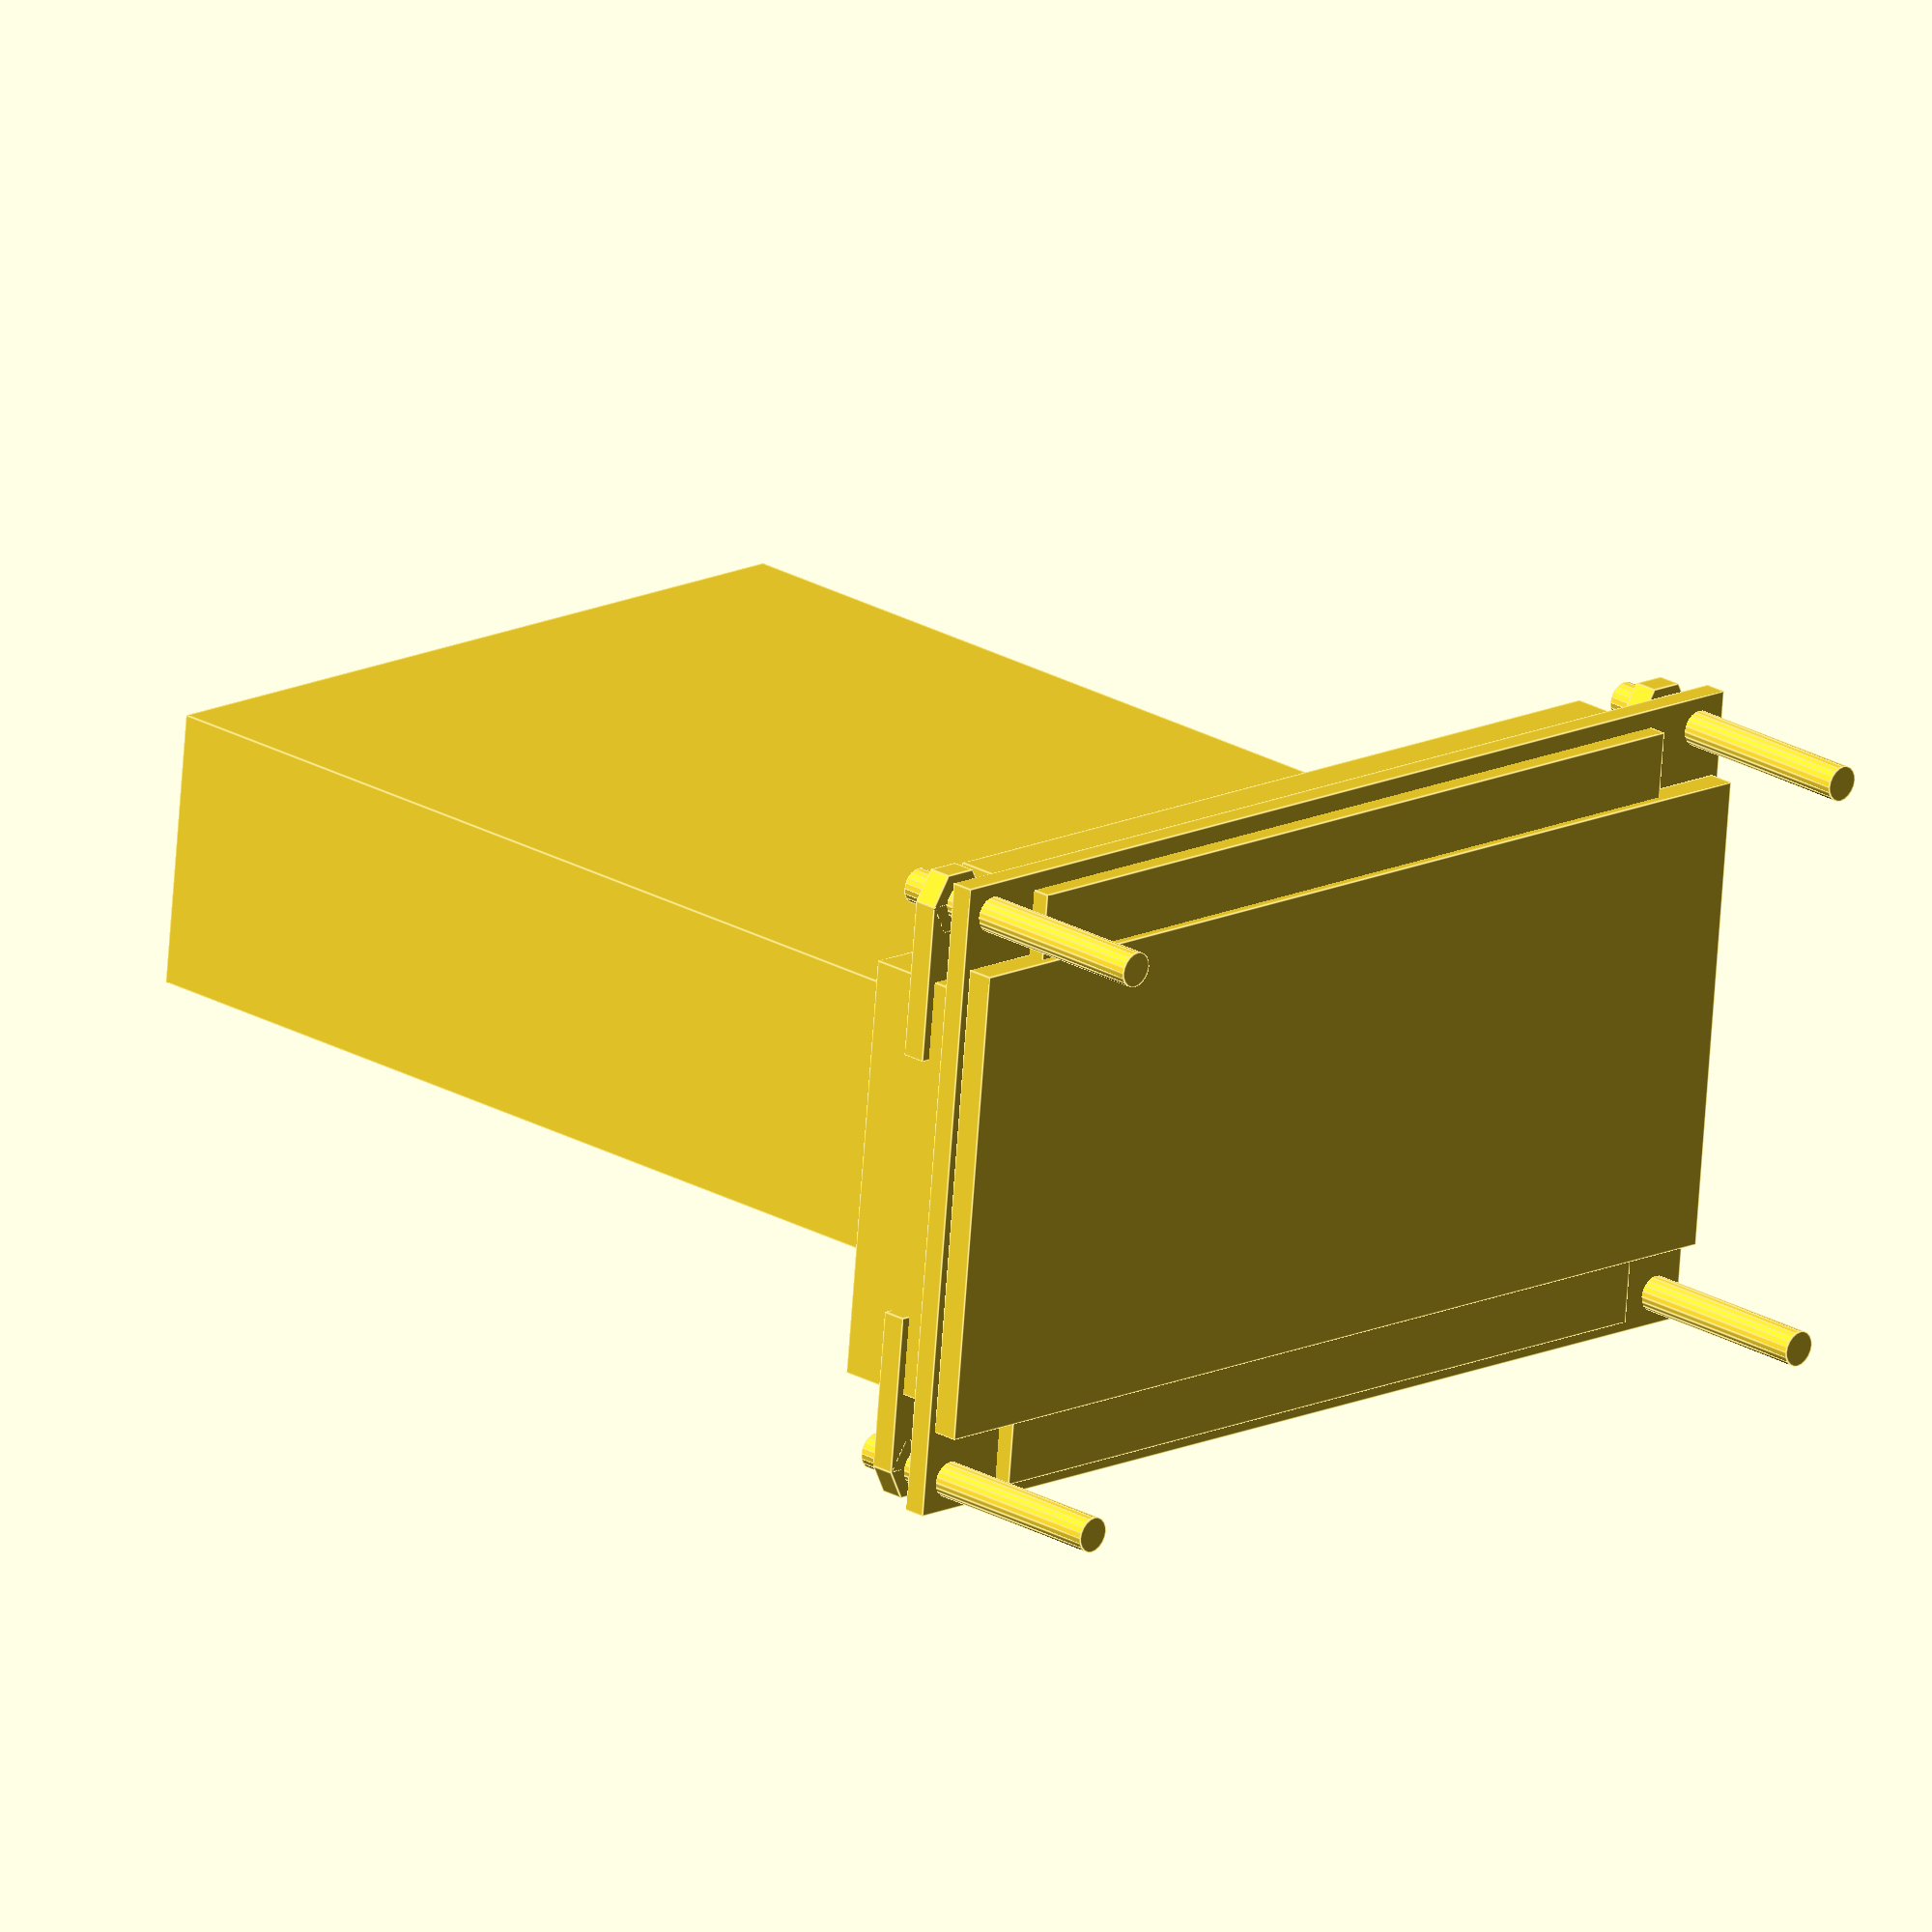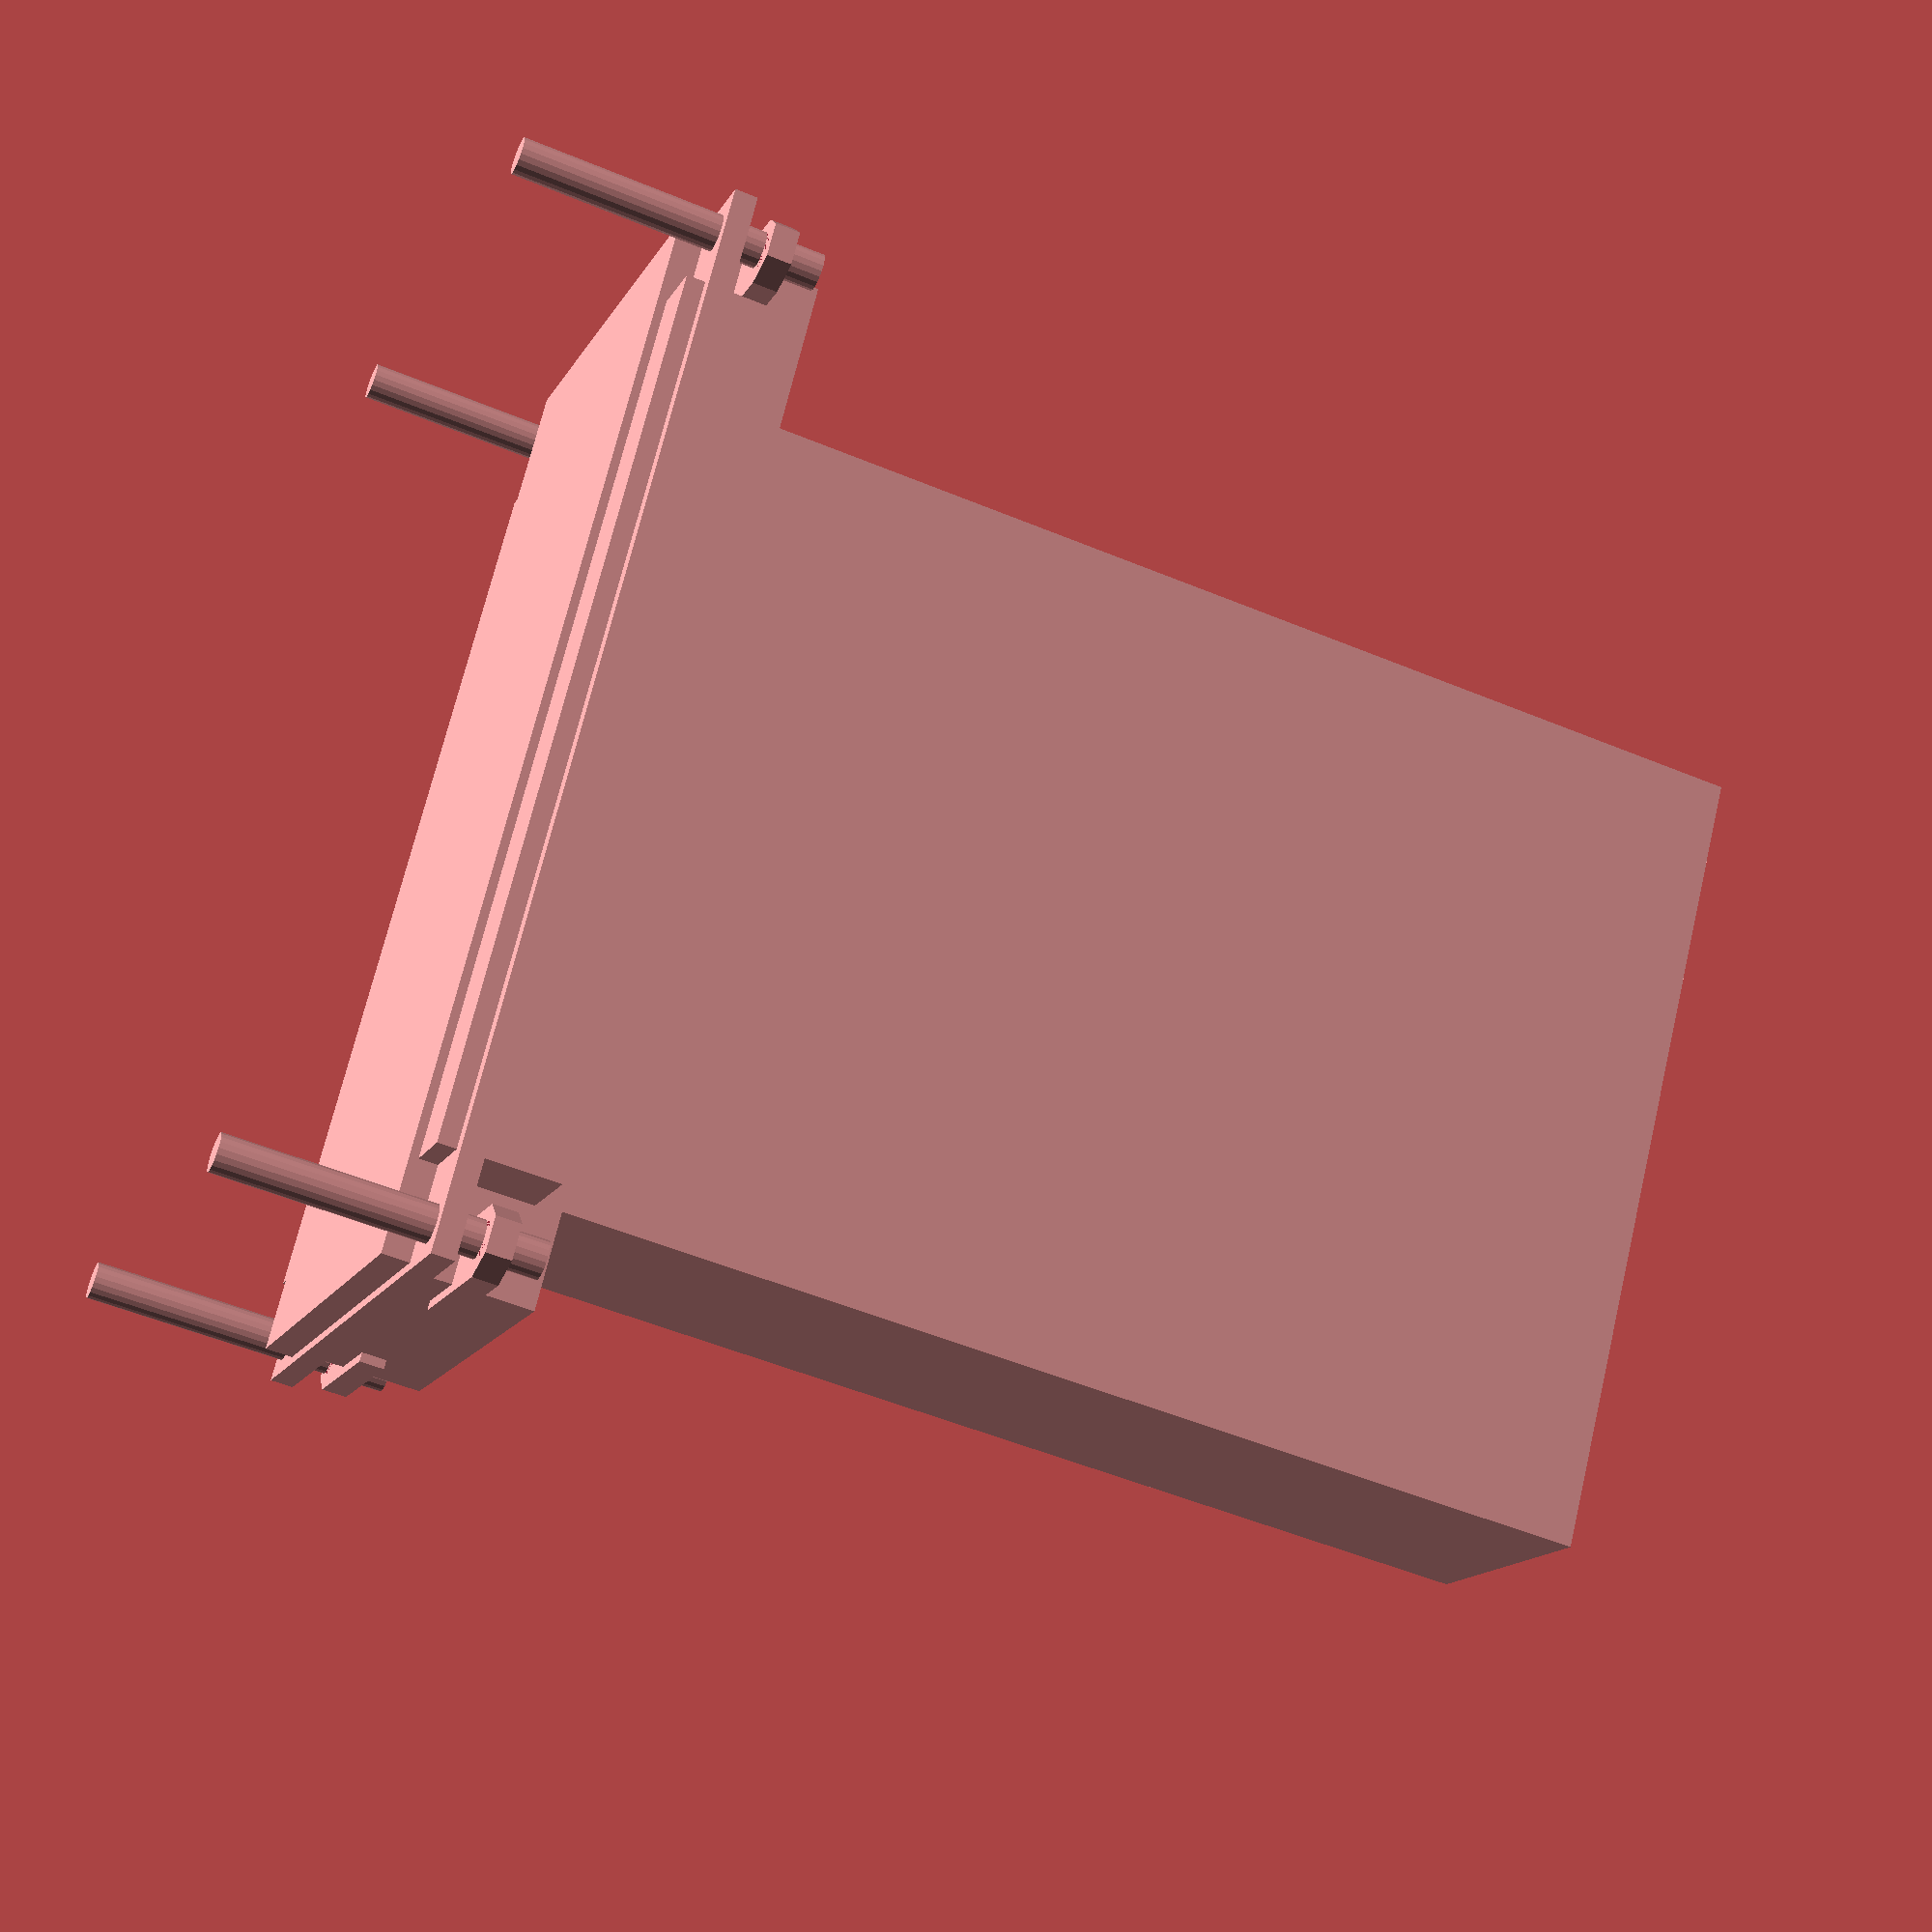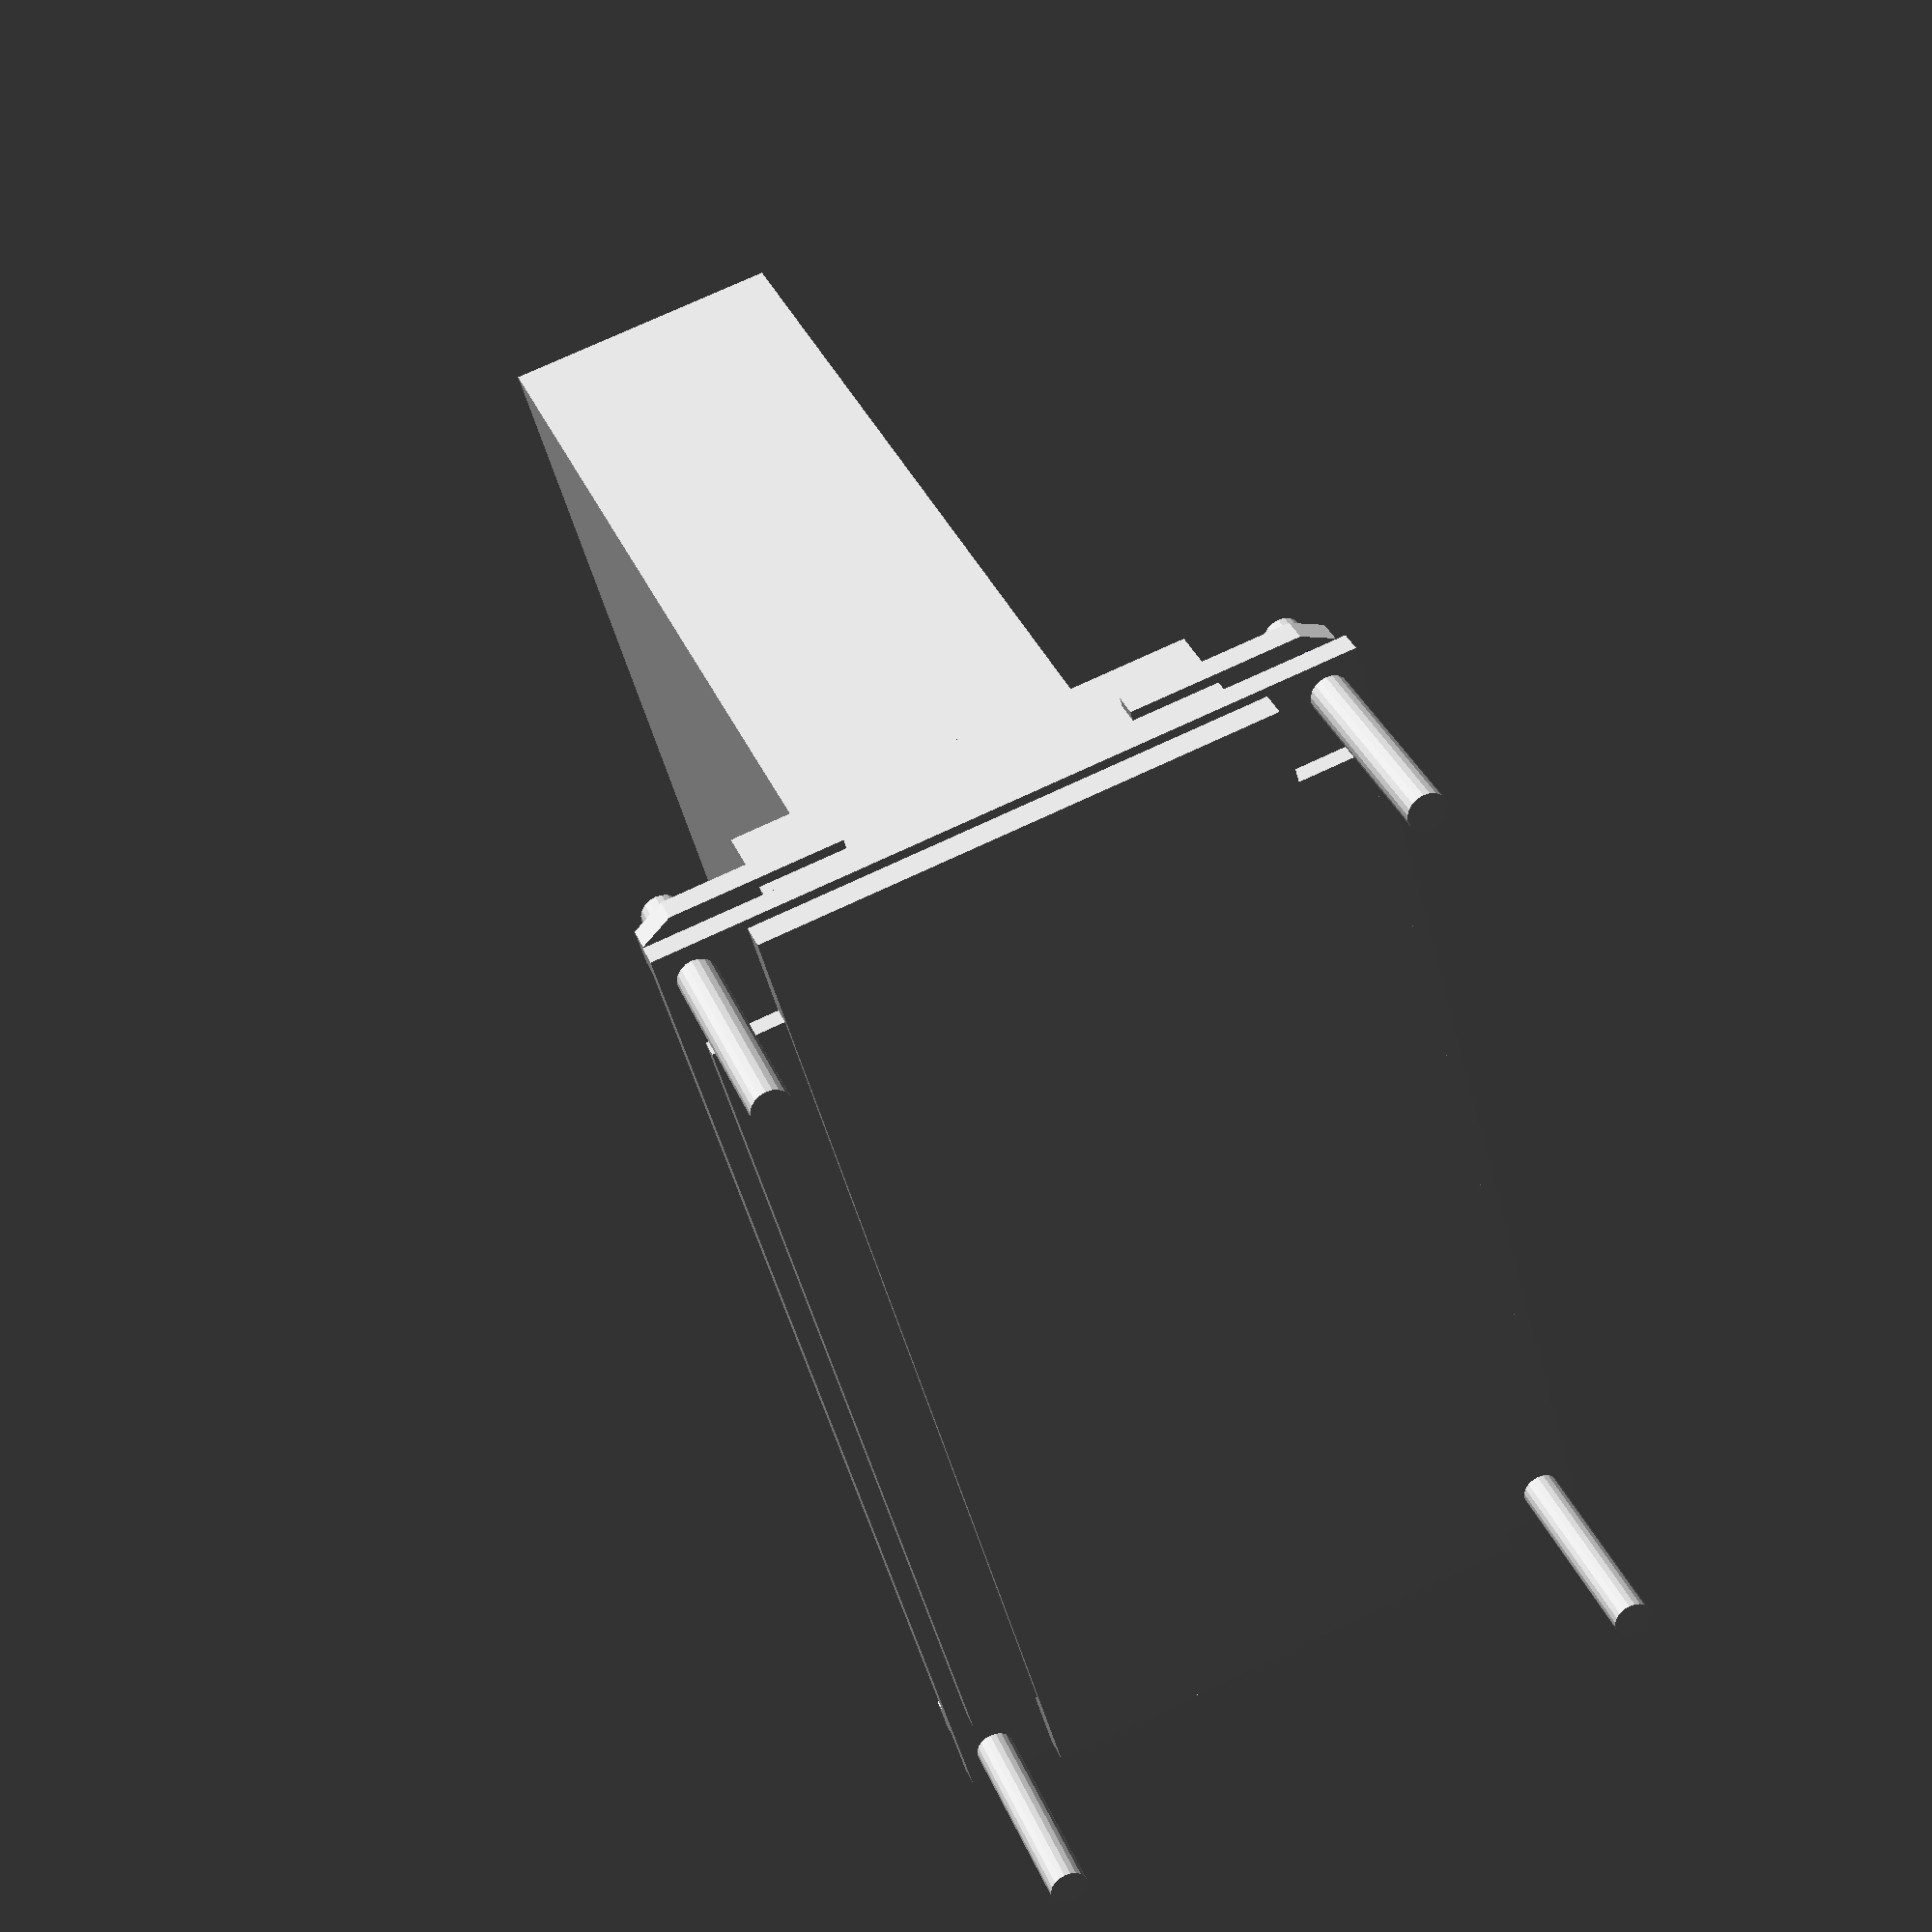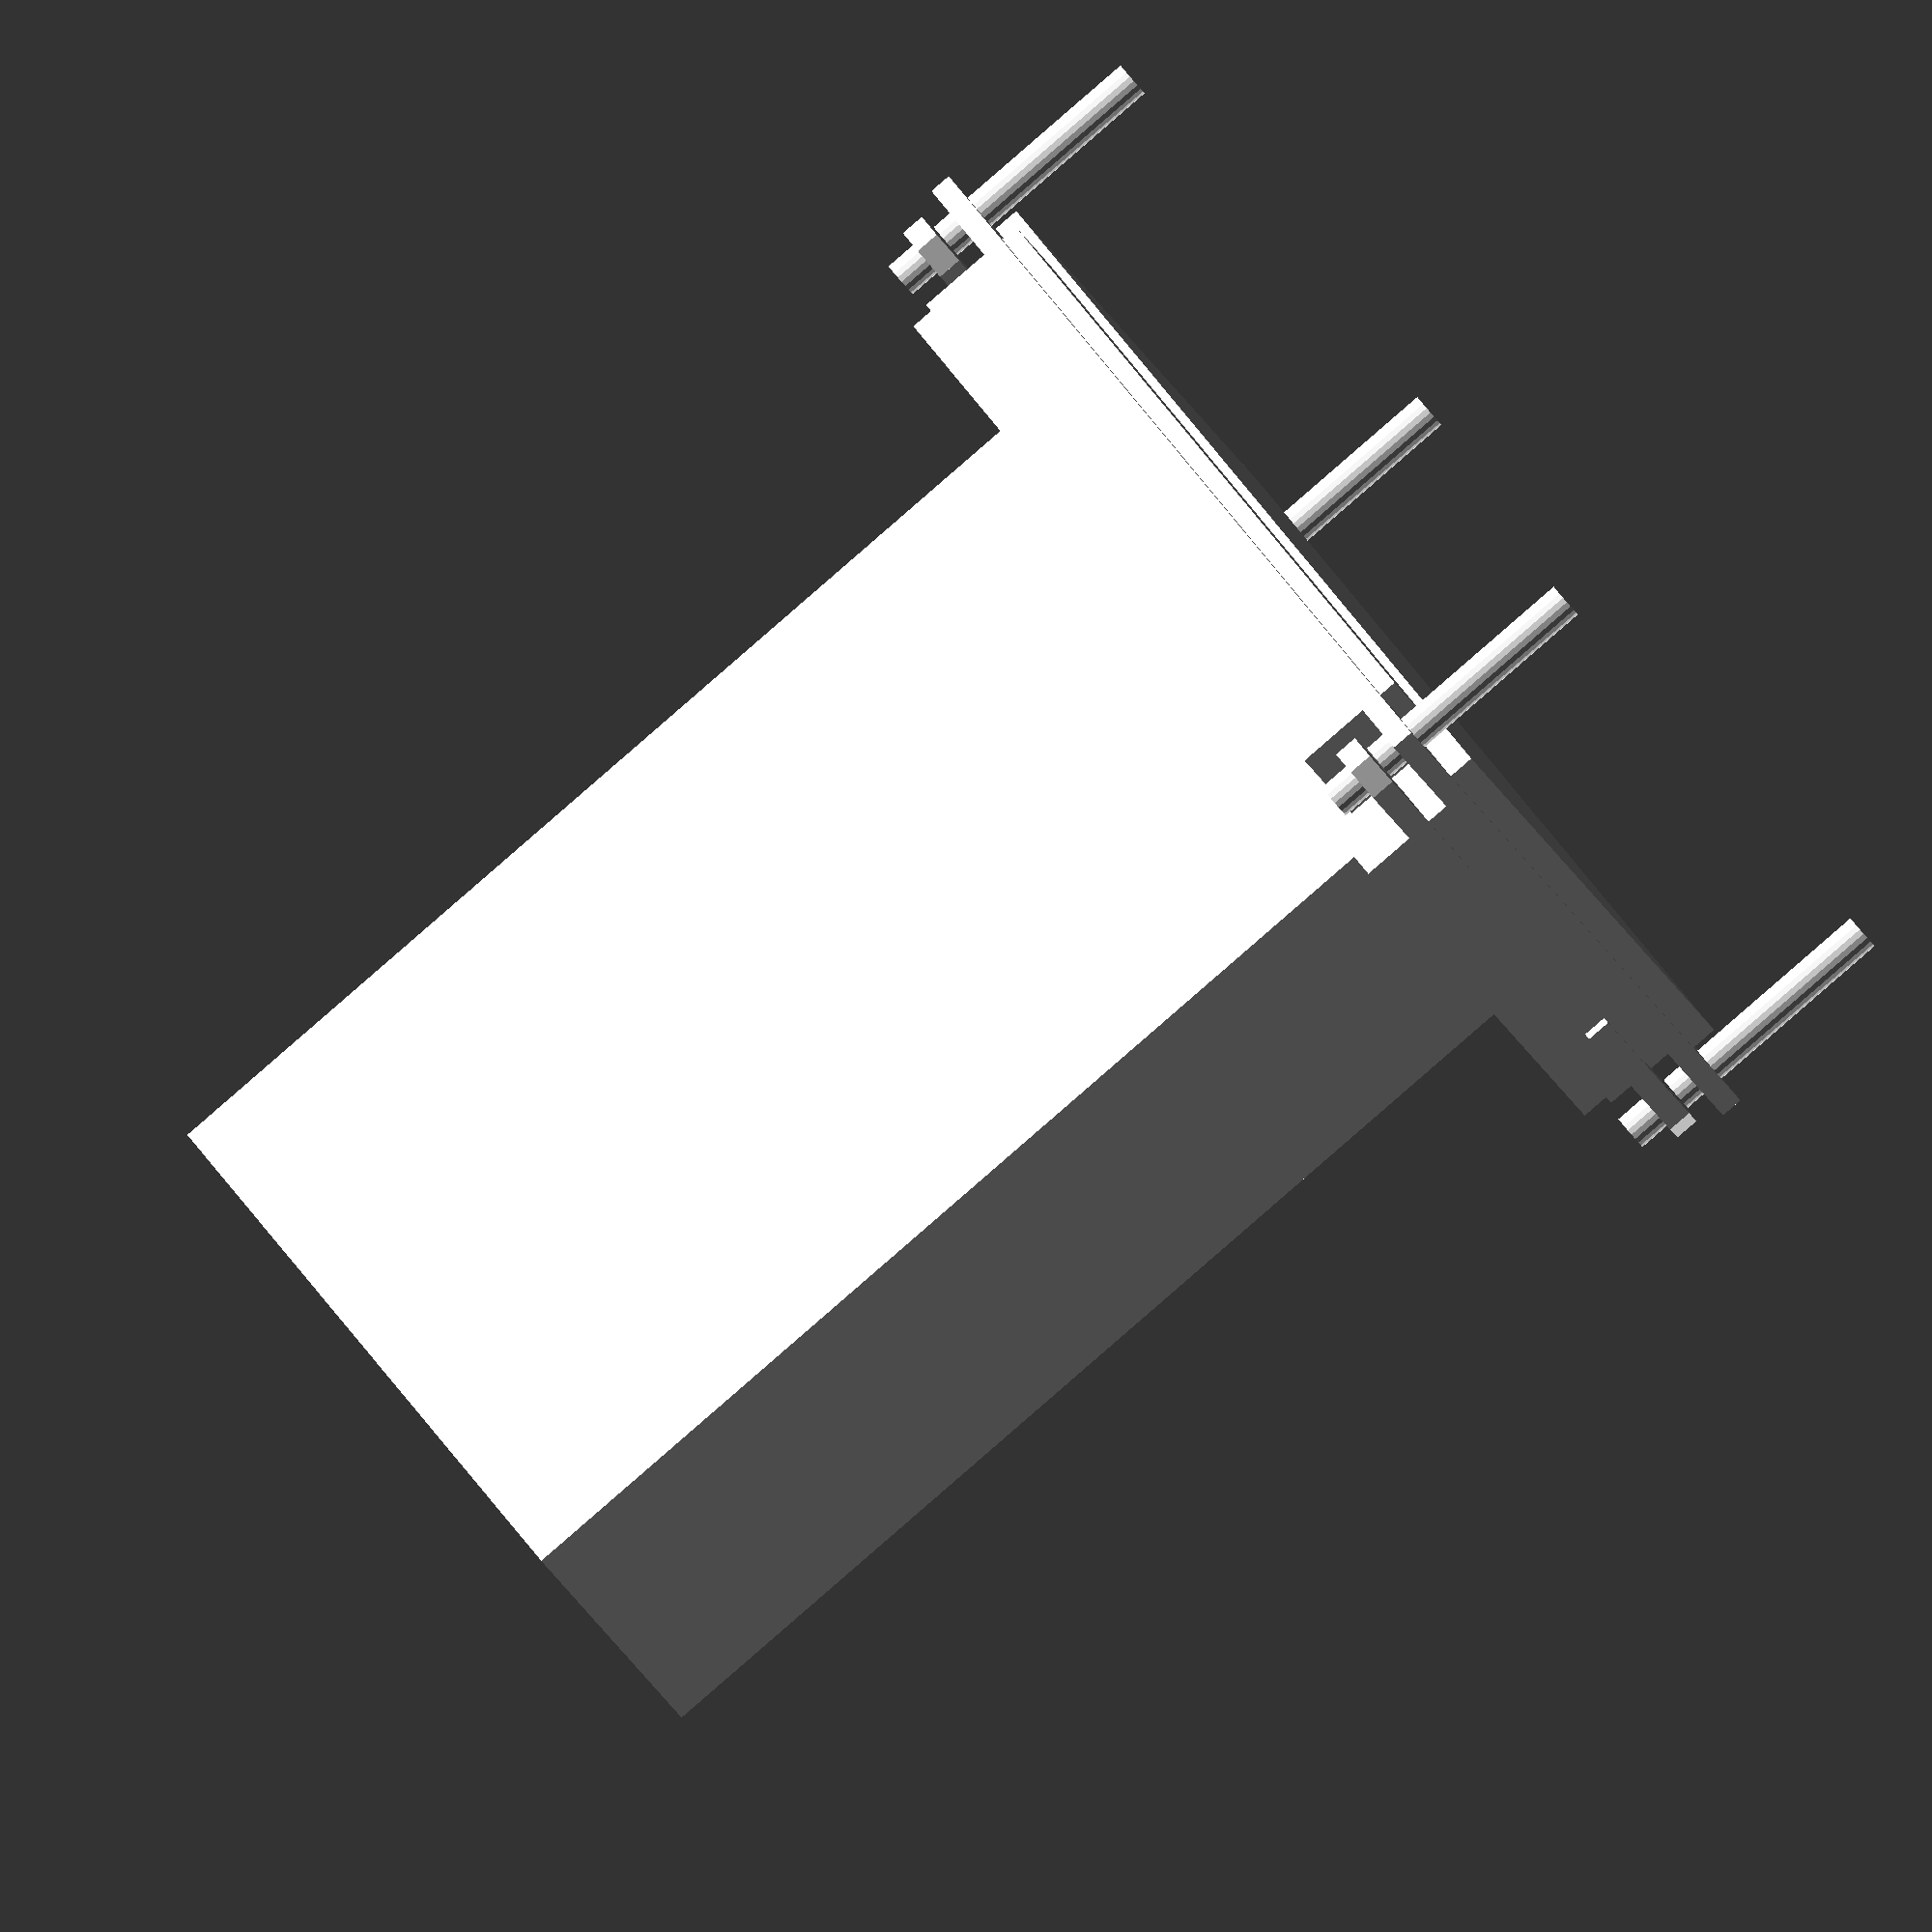
<openscad>

//lcdPanel();

lcdHull();


lcdPcbX			= 98.3	+1;
lcdPcbY			= 60.0	+1;
lcdPcbZ			=  1.6	+0.5;

lcdFrameX		= 97.2	+0.5;
lcdFrameY		= 39.6	+0.5;
lcdFrameZ		=  9.5;

lcdHoleX		= 93.0;
lcdHoleY		= 55.0;
lcdHoleDia		=  3.4;

lcdWindowX		= 76.0;
lcdWindowY		= 26.0;

lcdRearY		= 45.0;
lcdRearZ		=  2.5;

lcdPinOffset	=  5;
lcdPinDia		=  1;
lcdPins			= 16;

lcdNutDia		= 6.4;//	+0.5;
lcdNutH			= 2.3;//	+0.5;

holesupport	= 0.2;


function lcdX() = lcdPcbX;
function lcdY() = lcdPcbY;
function lcdZ() = lcdFrameZ+lcdPcbZ+lcdRearZ;
function lcdRearZ() = lcdRearZ;
function lcdFramePcb() = lcdFrameZ+lcdPcbZ;
function lcdFrame() = lcdFrameZ;
function lcdPcb() = lcdPcbZ;

module lcdReserved()
{
	translate([0, 0, lcdFrameZ+lcdPcbZ+lcdRearZ/2])
	cube([lcdFrameX, lcdRearY, lcdRearZ+0.01], center=true);
	
	for (i=[0, 1])
	{
		rotate([0, 0, 180]*i)
		translate([lcdHoleX/2-lcdPinOffset-1.27, lcdHoleY/2+1.27, lcdFrameZ/4])
		rotate([0, 0, 180])
		cube([2*lcdPins*2.54, 15, lcdFrameZ/1.5+lcdPcbZ+lcdRearZ]);
	}
}


module lcdPcb()
{
	translate([0, 0, lcdFrameZ+lcdPcbZ/2])
	cube([lcdPcbX, lcdPcbY, lcdPcbZ+0.01], center=true);
}


module lcdFrame()
{
	translate([0, 0, lcdFrameZ/2])
	cube([lcdFrameX, lcdFrameY, lcdFrameZ+0.01], center=true);
}


module lcdHoles()
{
	for (iy=[-1, 1])
	{
		for (ix=[-1, 1])
		{
			translate([ix*lcdHoleX/2, iy*lcdHoleY/2, 2])
			{
				difference()
				{
					cylinder(r=lcdHoleDia/2, h=(lcdRearZ+lcdPcbZ+lcdFrameZ)*2, $fn=20);
					translate([0, 0, 3+lcdNutH])
					cylinder(r=lcdHoleDia , h=holesupport, center=false);
				}
				
				translate([0, 0, 3])
				{
					cylinder(r=lcdNutDia/2, h=lcdNutH, $fn=6);
					
					rotate([0, 0, 90])
					rotate([0, 0, 90]*iy)
					translate([-lcdNutDia/2, 0, 0])
					cube([lcdNutDia/2*2, 15, lcdNutH]);
				}
			}
		}
	}
}


module lcdWindow()
{
	translate([-lcdWindowX/2, -lcdWindowY/2, 1-100])
	cube([lcdWindowX, lcdWindowY, 100]);
}


module lcdPins()
{
	for (i=[1: 1: lcdPins])
	{
		translate([lcdHoleX/2-lcdPinOffset-i*2.54, lcdHoleY/2, lcdFrameZ+lcdPcbZ/2])
		cylinder(r=lcdPinDia/2, h=lcdPcbZ*3, center=true, $fn=10);
	}
}


module lcdLowerNuts(offZ)
{
	for (iy=[-1, 1])
	{
		for (ix=[-1, 1])
		{
			translate([ix*lcdHoleX/2, iy*lcdHoleY/2, offZ-lcdNutH])
			cylinder(r=lcdNutDia/2, h=lcdNutH, $fn=20);
		}
	}
}

module lcdPanel()
{
	difference()
	{
		union()
		{
			lcdPcb();
			
			lcdFrame();
		}
		
		lcdHoles();
		
		lcdPins();
	}
}


module lcdHull()
{
	lcdPcb();	
	
	lcdFrame();
	
	lcdHoles();
	
	lcdReserved();
	
	lcdWindow();
}

</openscad>
<views>
elev=336.9 azim=5.9 roll=314.5 proj=o view=edges
elev=51.7 azim=304.1 roll=65.7 proj=p view=wireframe
elev=325.8 azim=74.4 roll=340.0 proj=p view=solid
elev=88.4 azim=229.2 roll=310.9 proj=o view=solid
</views>
